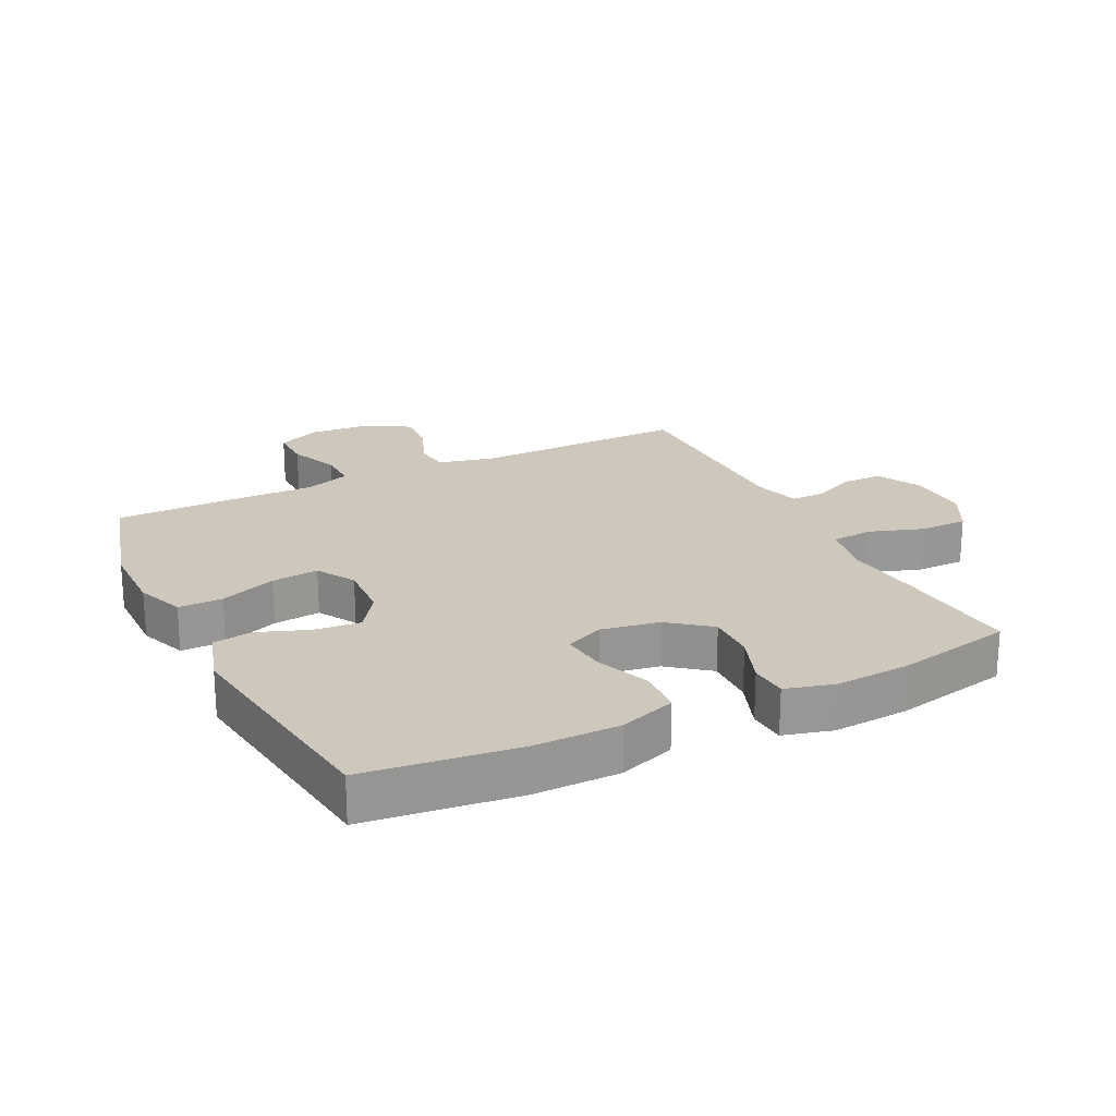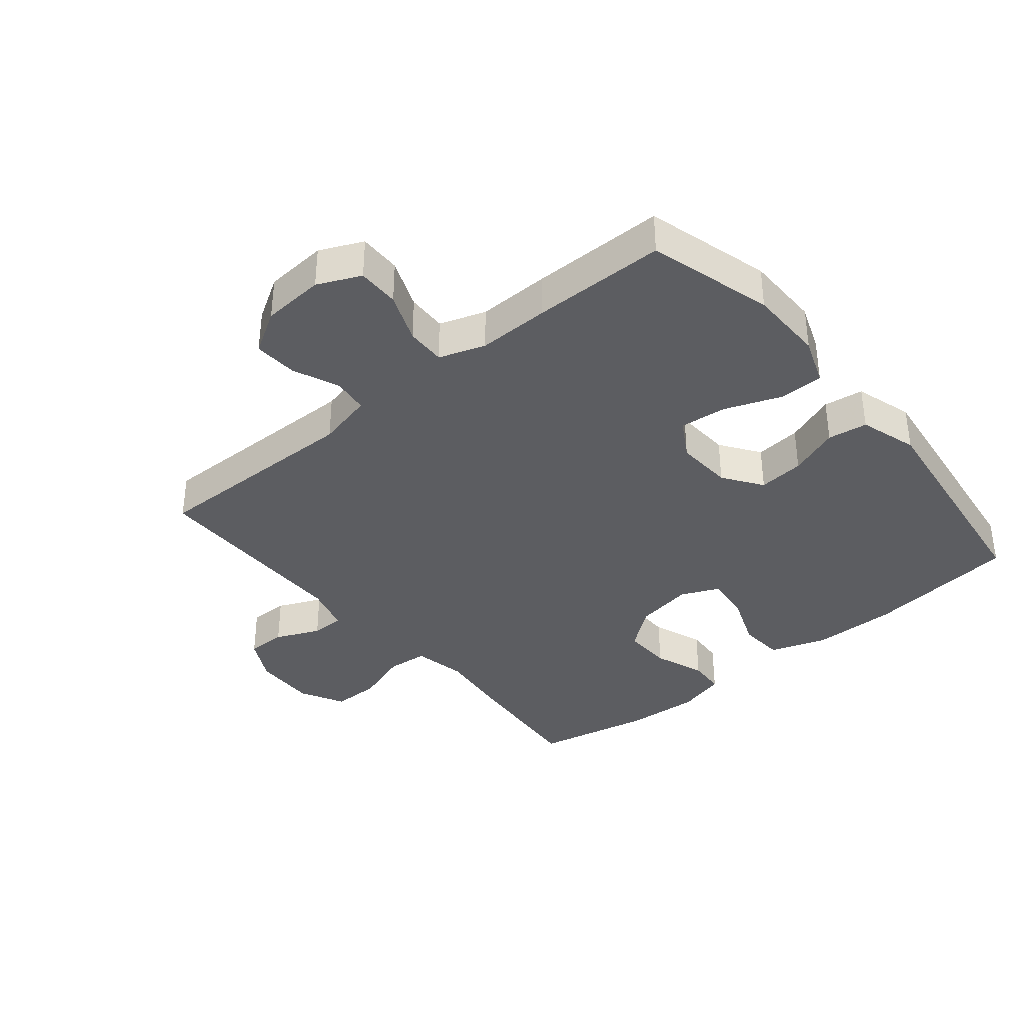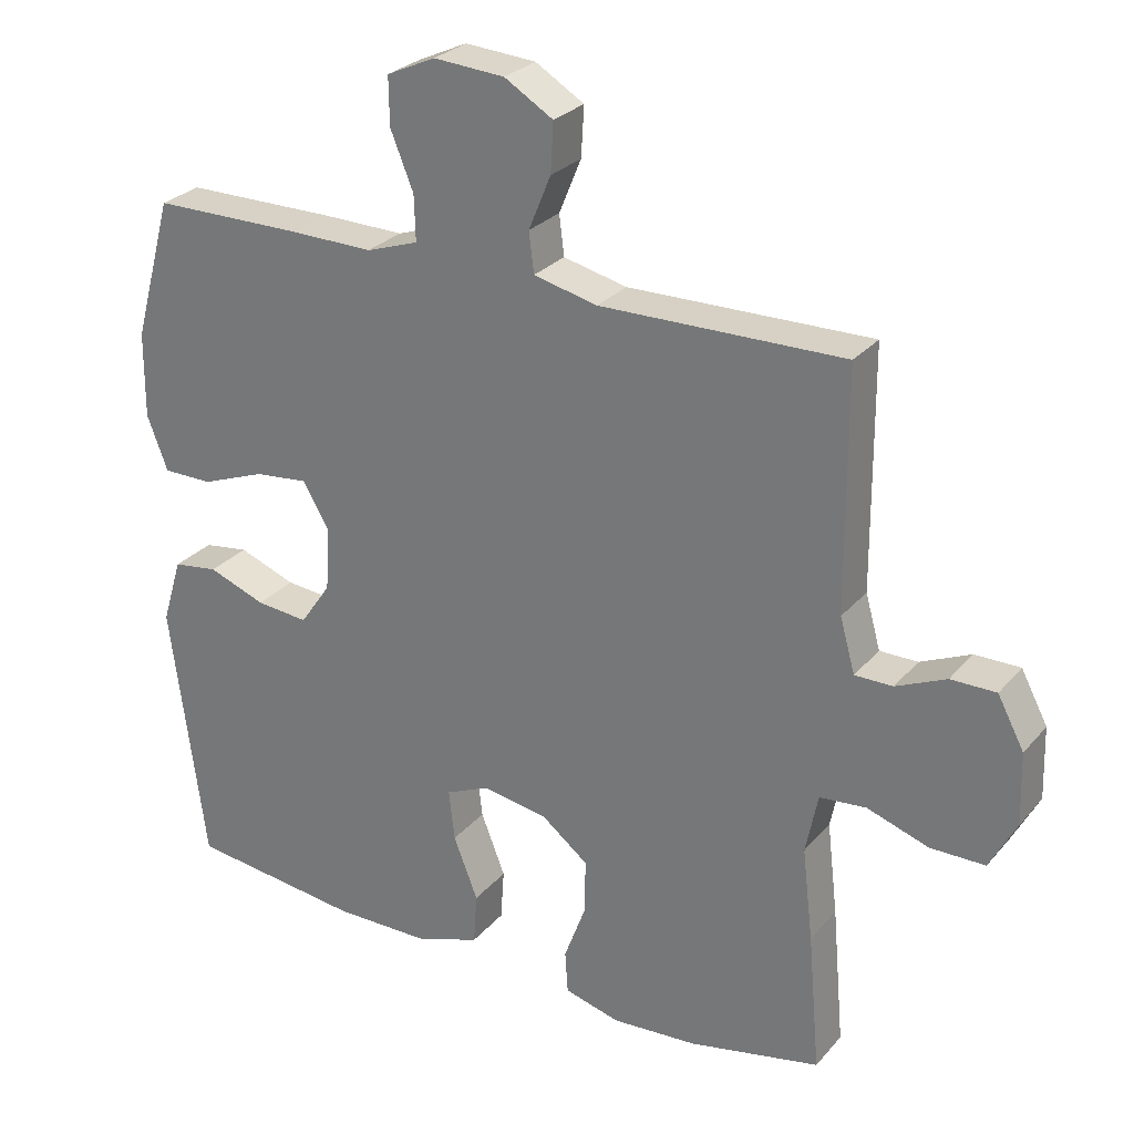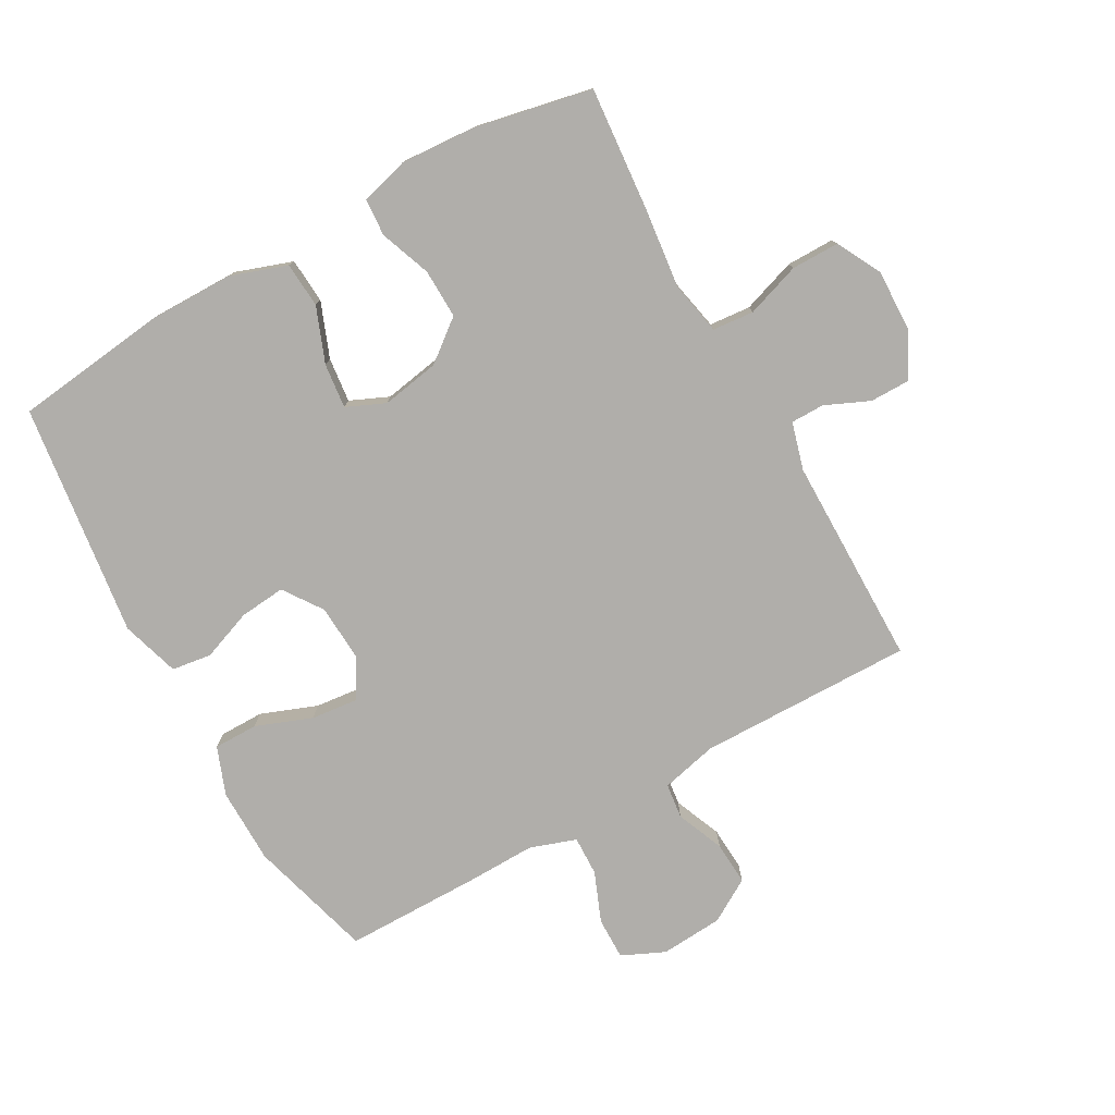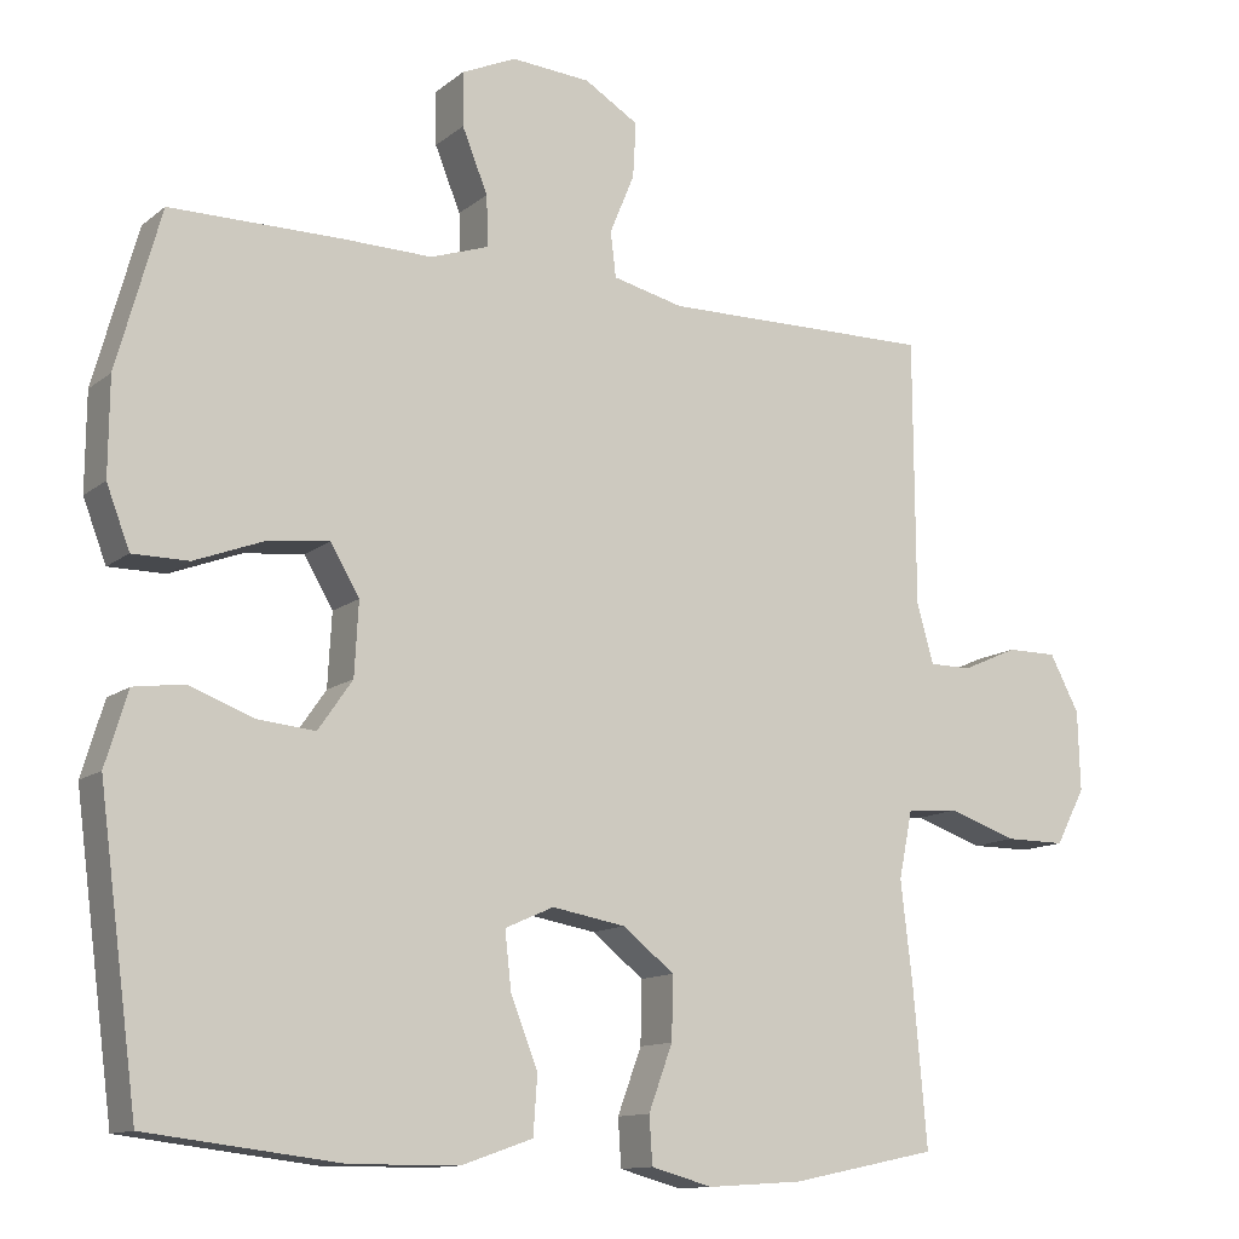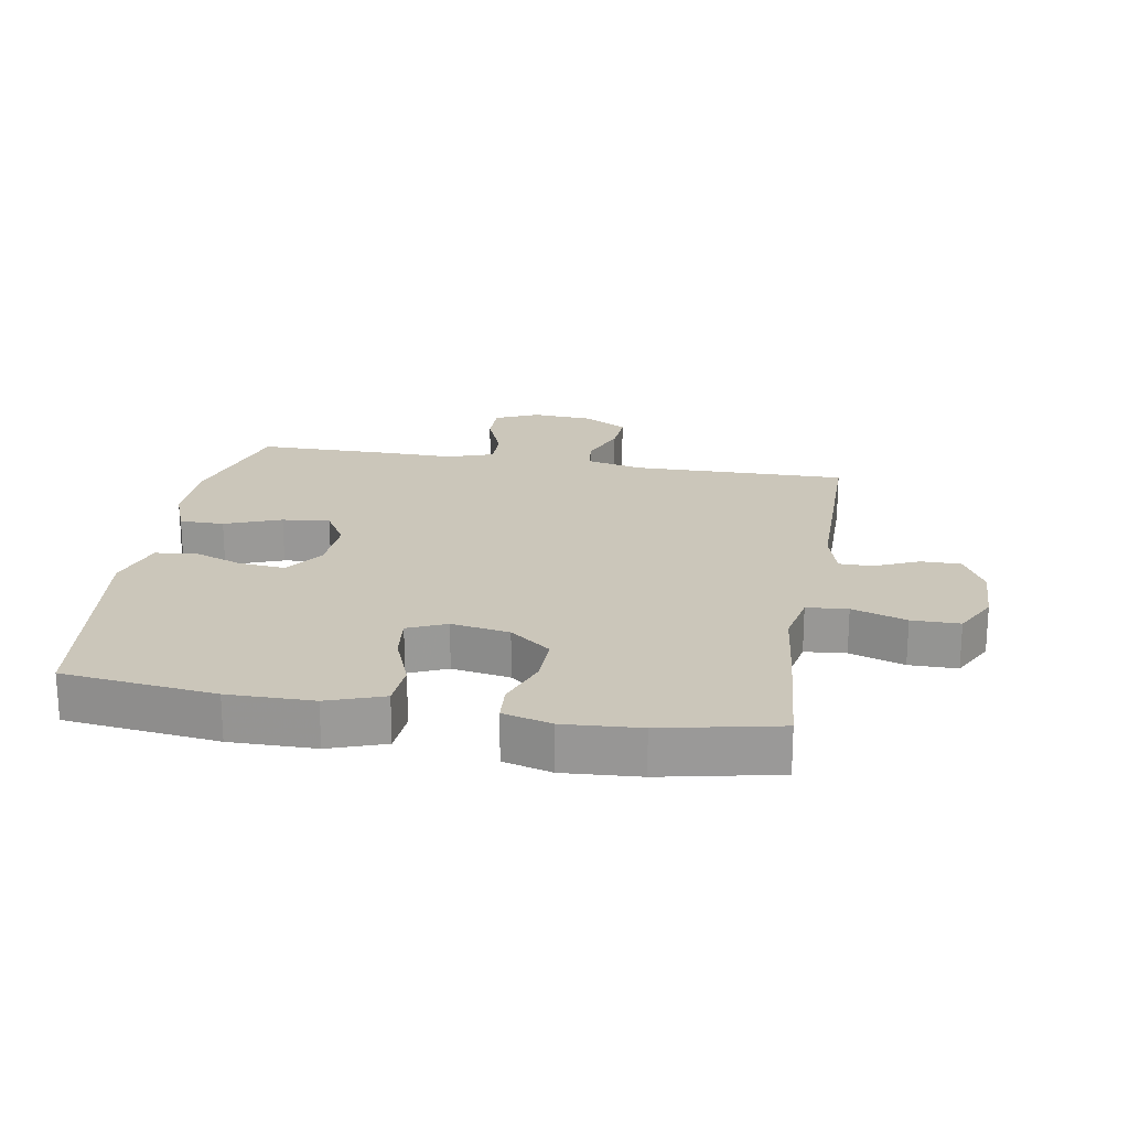
<metadata>
{"format":"obj","ext":"obj","renderer":"f3d","projection":"perspective","resolution":1024,"background":"white","views":[{"elev":22.0,"azim":153.7,"up":"+Y"},{"elev":-36.8,"azim":39.7,"up":"+Y"},{"elev":27.4,"azim":-148.6,"up":"+Z"},{"elev":-77.7,"azim":-150.7,"up":"+Y"},{"elev":-12.3,"azim":149.8,"up":"+Z"},{"elev":21.1,"azim":-170.3,"up":"+Y"}]}
</metadata>
<code>
v -0.5 0.07 -0.5
v -0.483 0.07 -0.306
v -0.468 0.07 -0.177
v -0.485 0.07 -0.093
v -0.55 0.07 -0.087
v -0.636 0.07 -0.116
v -0.712 0.07 -0.116
v -0.749 0.07 -0.046
v -0.746 0.07 0.054
v -0.709 0.07 0.124
v -0.646 0.07 0.124
v -0.576 0.07 0.093
v -0.523 0.07 0.093
v -0.502 0.07 0.168
v -0.5 0.07 0.5
v -0.16 0.07 0.495
v -0.071 0.07 0.516
v -0.064 0.07 0.572
v -0.095 0.07 0.647
v -0.099 0.07 0.716
v -0.031 0.07 0.757
v 0.068 0.07 0.764
v 0.136 0.07 0.733
v 0.135 0.07 0.666
v 0.103 0.07 0.587
v 0.101 0.07 0.524
v 0.174 0.07 0.499
v 0.288 0.07 0.501
v 0.5 0.07 0.5
v 0.555 0.07 0.302
v 0.556 0.07 0.182
v 0.527 0.07 0.106
v 0.457 0.07 0.106
v 0.368 0.07 0.14
v 0.293 0.07 0.148
v 0.257 0.07 0.087
v 0.262 0.07 -0.004
v 0.305 0.07 -0.066
v 0.378 0.07 -0.059
v 0.458 0.07 -0.029
v 0.521 0.07 -0.038
v 0.549 0.07 -0.13
v 0.5 0.07 -0.5
v 0.258 0.07 -0.529
v 0.123 0.07 -0.528
v 0.034 0.07 -0.497
v 0.029 0.07 -0.425
v 0.063 0.07 -0.338
v 0.071 0.07 -0.267
v 0.01 0.07 -0.24
v -0.082 0.07 -0.256
v -0.147 0.07 -0.307
v -0.145 0.07 -0.385
v -0.115 0.07 -0.466
v -0.119 0.07 -0.525
v -0.196 0.07 -0.546
v -0.316 0.07 -0.538
v -0.5 0 -0.5
v -0.483 0 -0.306
v -0.468 0 -0.177
v -0.485 0 -0.093
v -0.55 0 -0.087
v -0.636 0 -0.116
v -0.712 0 -0.116
v -0.749 0 -0.046
v -0.746 0 0.054
v -0.709 0 0.124
v -0.646 0 0.124
v -0.576 0 0.093
v -0.523 0 0.093
v -0.502 0 0.168
v -0.5 0 0.5
v -0.16 0 0.495
v -0.071 0 0.516
v -0.064 0 0.572
v -0.095 0 0.647
v -0.099 0 0.716
v -0.031 0 0.757
v 0.068 0 0.764
v 0.136 0 0.733
v 0.135 0 0.666
v 0.103 0 0.587
v 0.101 0 0.524
v 0.174 0 0.499
v 0.288 0 0.501
v 0.5 0 0.5
v 0.555 0 0.302
v 0.556 0 0.182
v 0.527 0 0.106
v 0.457 0 0.106
v 0.368 0 0.14
v 0.293 0 0.148
v 0.257 0 0.087
v 0.262 0 -0.004
v 0.305 0 -0.066
v 0.378 0 -0.059
v 0.458 0 -0.029
v 0.521 0 -0.038
v 0.549 0 -0.13
v 0.5 0 -0.5
v 0.258 0 -0.529
v 0.123 0 -0.528
v 0.034 0 -0.497
v 0.029 0 -0.425
v 0.063 0 -0.338
v 0.071 0 -0.267
v 0.01 0 -0.24
v -0.082 0 -0.256
v -0.147 0 -0.307
v -0.145 0 -0.385
v -0.115 0 -0.466
v -0.119 0 -0.525
v -0.196 0 -0.546
v -0.316 0 -0.538
f 1 2 3
f 57 1 3
f 56 57 3
f 55 56 3
f 54 55 3
f 53 54 3
f 52 53 3 4
f 51 52 4
f 50 51 4
f 46 47 48
f 45 46 48
f 44 45 48
f 43 44 48
f 42 43 48
f 41 42 48
f 40 41 48
f 39 40 48
f 38 39 48 49
f 37 38 49 50
f 32 33 34
f 31 32 34
f 30 31 34
f 29 30 34
f 28 29 34
f 27 28 34
f 26 27 34 35
f 23 24 25
f 22 23 25
f 21 22 25
f 20 21 25
f 19 20 25
f 18 19 25
f 17 18 25 26
f 26 35 36
f 17 26 36
f 16 17 36
f 10 11 12
f 9 10 12
f 8 9 12
f 7 8 12
f 6 7 12
f 5 6 12
f 4 5 12 13
f 37 50 4
f 36 37 4
f 16 36 4
f 15 16 4
f 14 15 4
f 4 13 14
f 60 59 58
f 60 58 114
f 60 114 113
f 60 113 112
f 60 112 111
f 60 111 110
f 61 60 110 109
f 61 109 108
f 61 108 107
f 105 104 103
f 105 103 102
f 105 102 101
f 105 101 100
f 105 100 99
f 105 99 98
f 105 98 97
f 105 97 96
f 106 105 96 95
f 107 106 95 94
f 91 90 89
f 91 89 88
f 91 88 87
f 91 87 86
f 91 86 85
f 91 85 84
f 92 91 84 83
f 82 81 80
f 82 80 79
f 82 79 78
f 82 78 77
f 82 77 76
f 82 76 75
f 83 82 75 74
f 93 92 83
f 93 83 74
f 93 74 73
f 69 68 67
f 69 67 66
f 69 66 65
f 69 65 64
f 69 64 63
f 69 63 62
f 70 69 62 61
f 61 107 94
f 61 94 93
f 61 93 73
f 61 73 72
f 61 72 71
f 71 70 61
f 1 58 59 2
f 2 59 60 3
f 3 60 61 4
f 4 61 62 5
f 5 62 63 6
f 6 63 64 7
f 7 64 65 8
f 8 65 66 9
f 9 66 67 10
f 10 67 68 11
f 11 68 69 12
f 12 69 70 13
f 13 70 71 14
f 14 71 72 15
f 15 72 73 16
f 16 73 74 17
f 17 74 75 18
f 18 75 76 19
f 19 76 77 20
f 20 77 78 21
f 21 78 79 22
f 22 79 80 23
f 23 80 81 24
f 24 81 82 25
f 25 82 83 26
f 26 83 84 27
f 27 84 85 28
f 28 85 86 29
f 29 86 87 30
f 30 87 88 31
f 31 88 89 32
f 32 89 90 33
f 33 90 91 34
f 34 91 92 35
f 35 92 93 36
f 36 93 94 37
f 37 94 95 38
f 38 95 96 39
f 39 96 97 40
f 40 97 98 41
f 41 98 99 42
f 42 99 100 43
f 43 100 101 44
f 44 101 102 45
f 45 102 103 46
f 46 103 104 47
f 47 104 105 48
f 48 105 106 49
f 49 106 107 50
f 50 107 108 51
f 51 108 109 52
f 52 109 110 53
f 53 110 111 54
f 54 111 112 55
f 55 112 113 56
f 56 113 114 57
f 57 114 58 1

</code>
